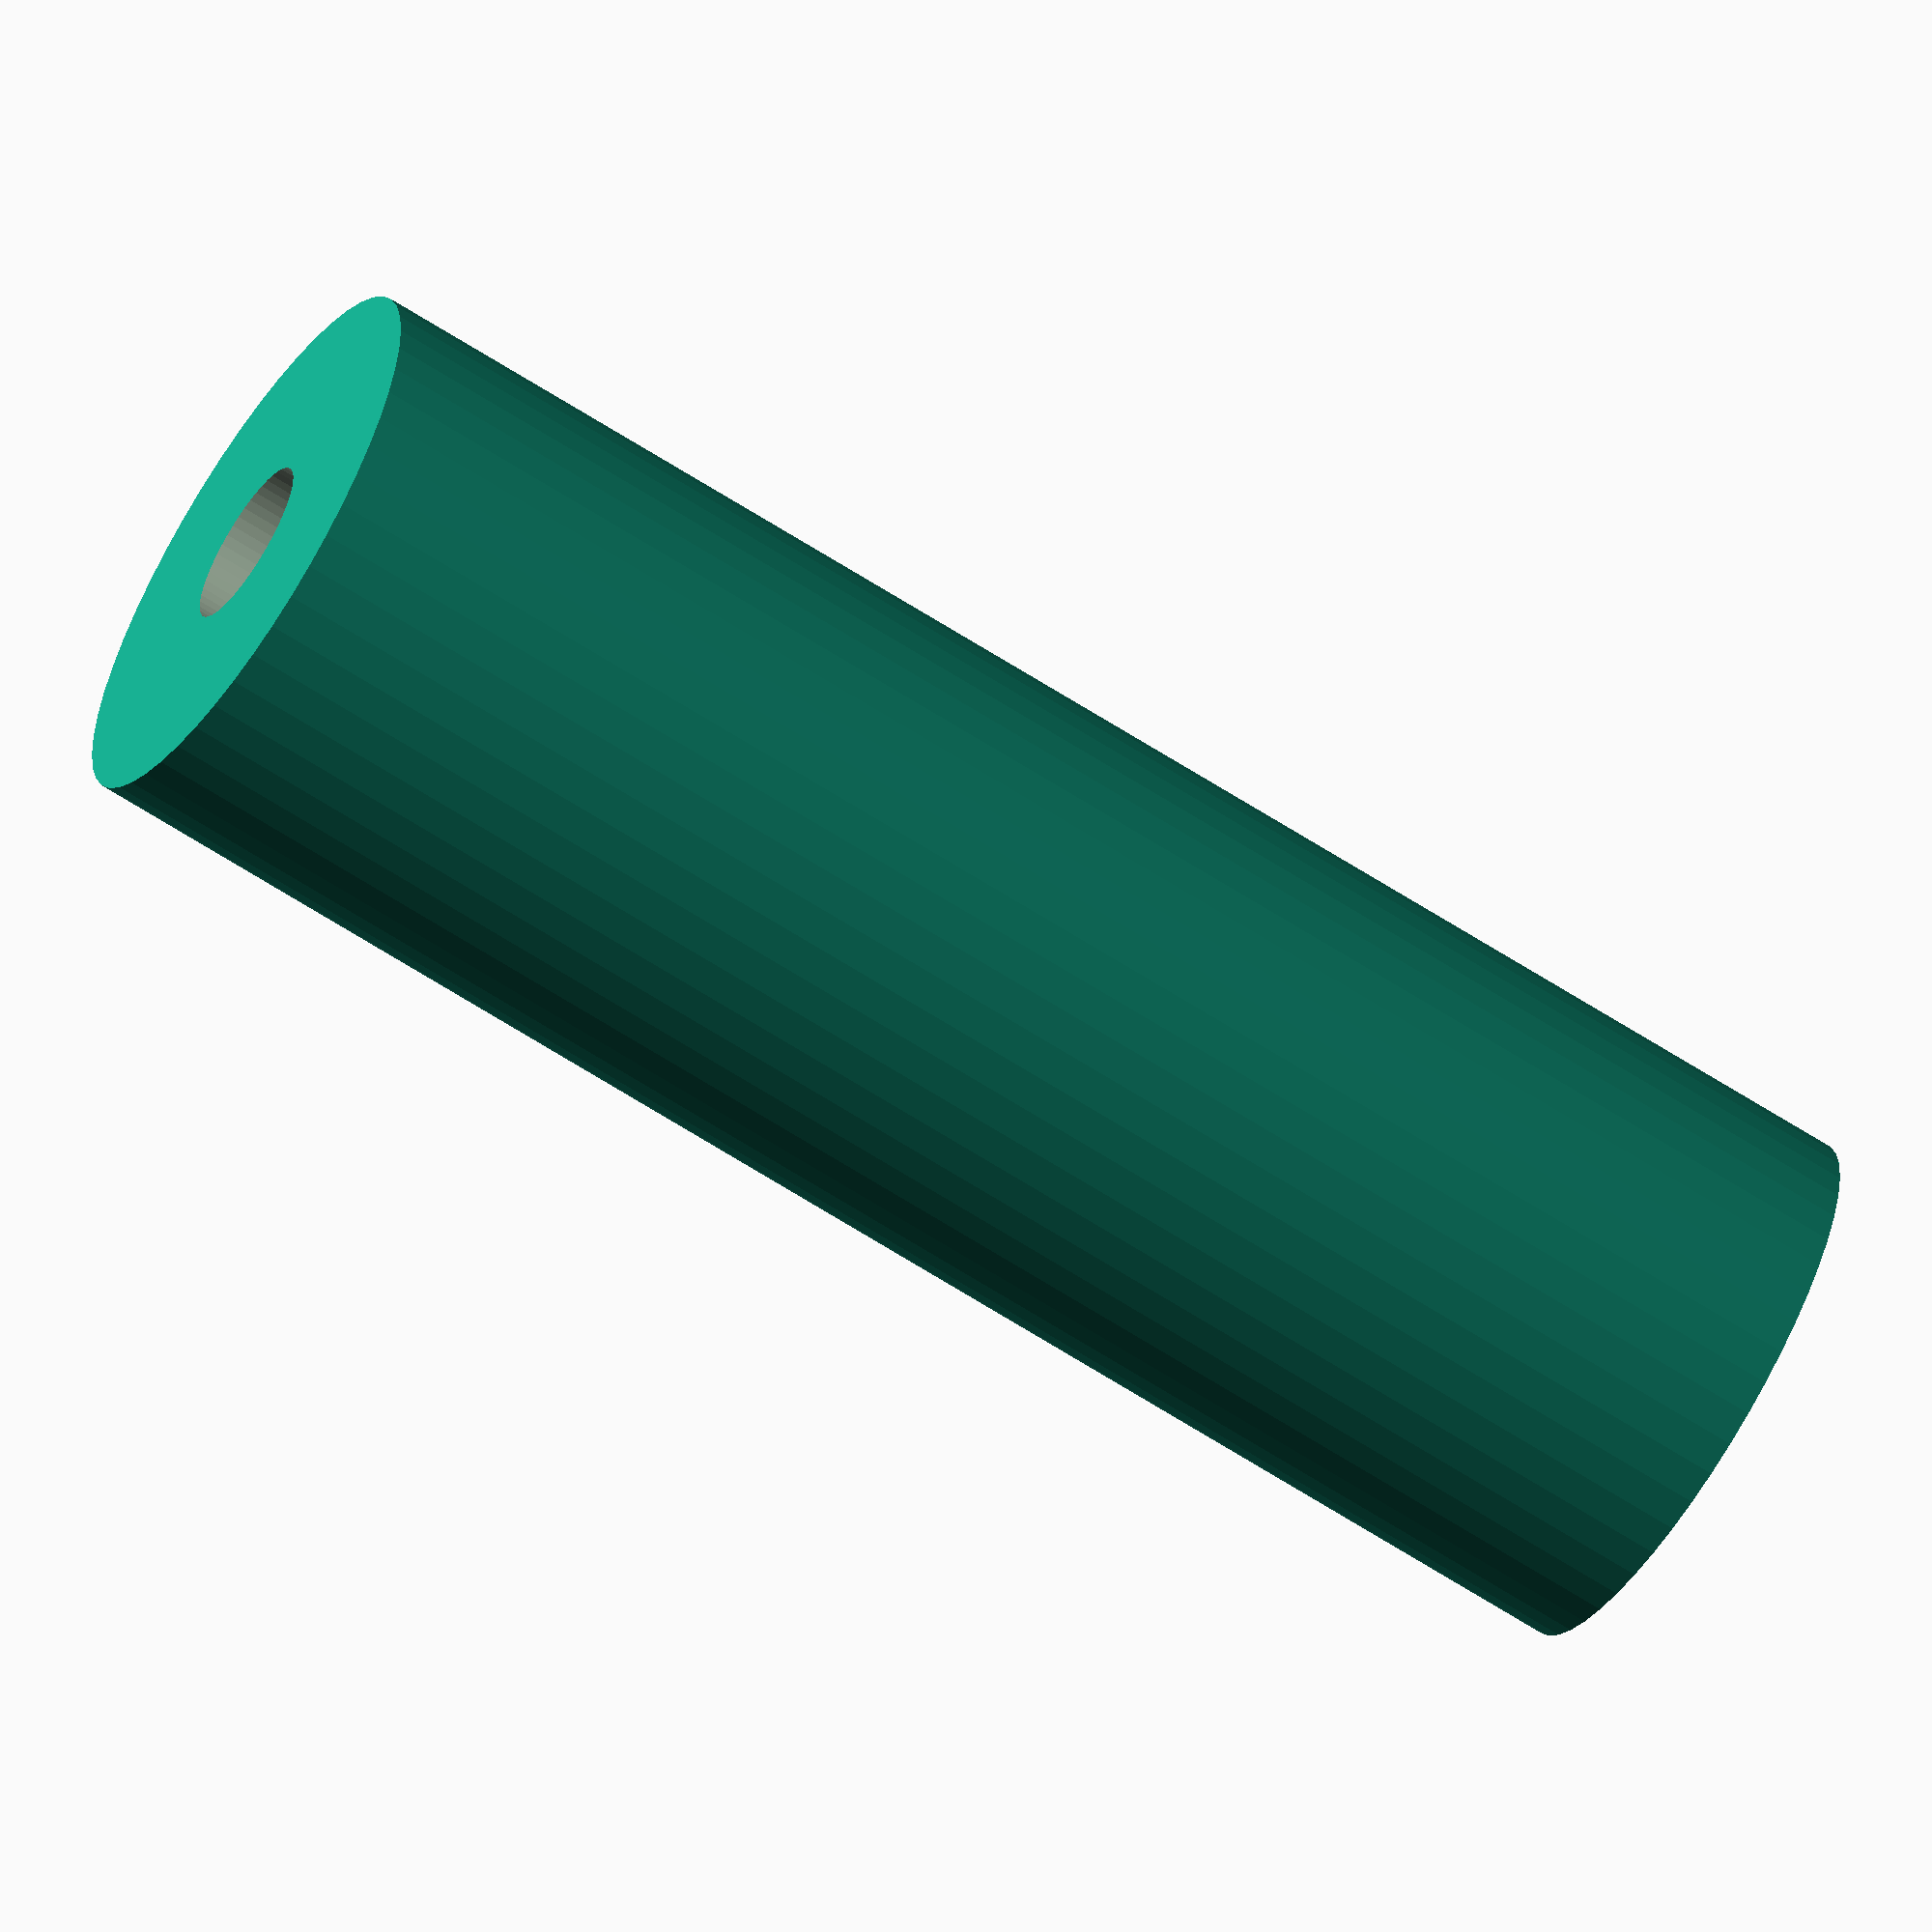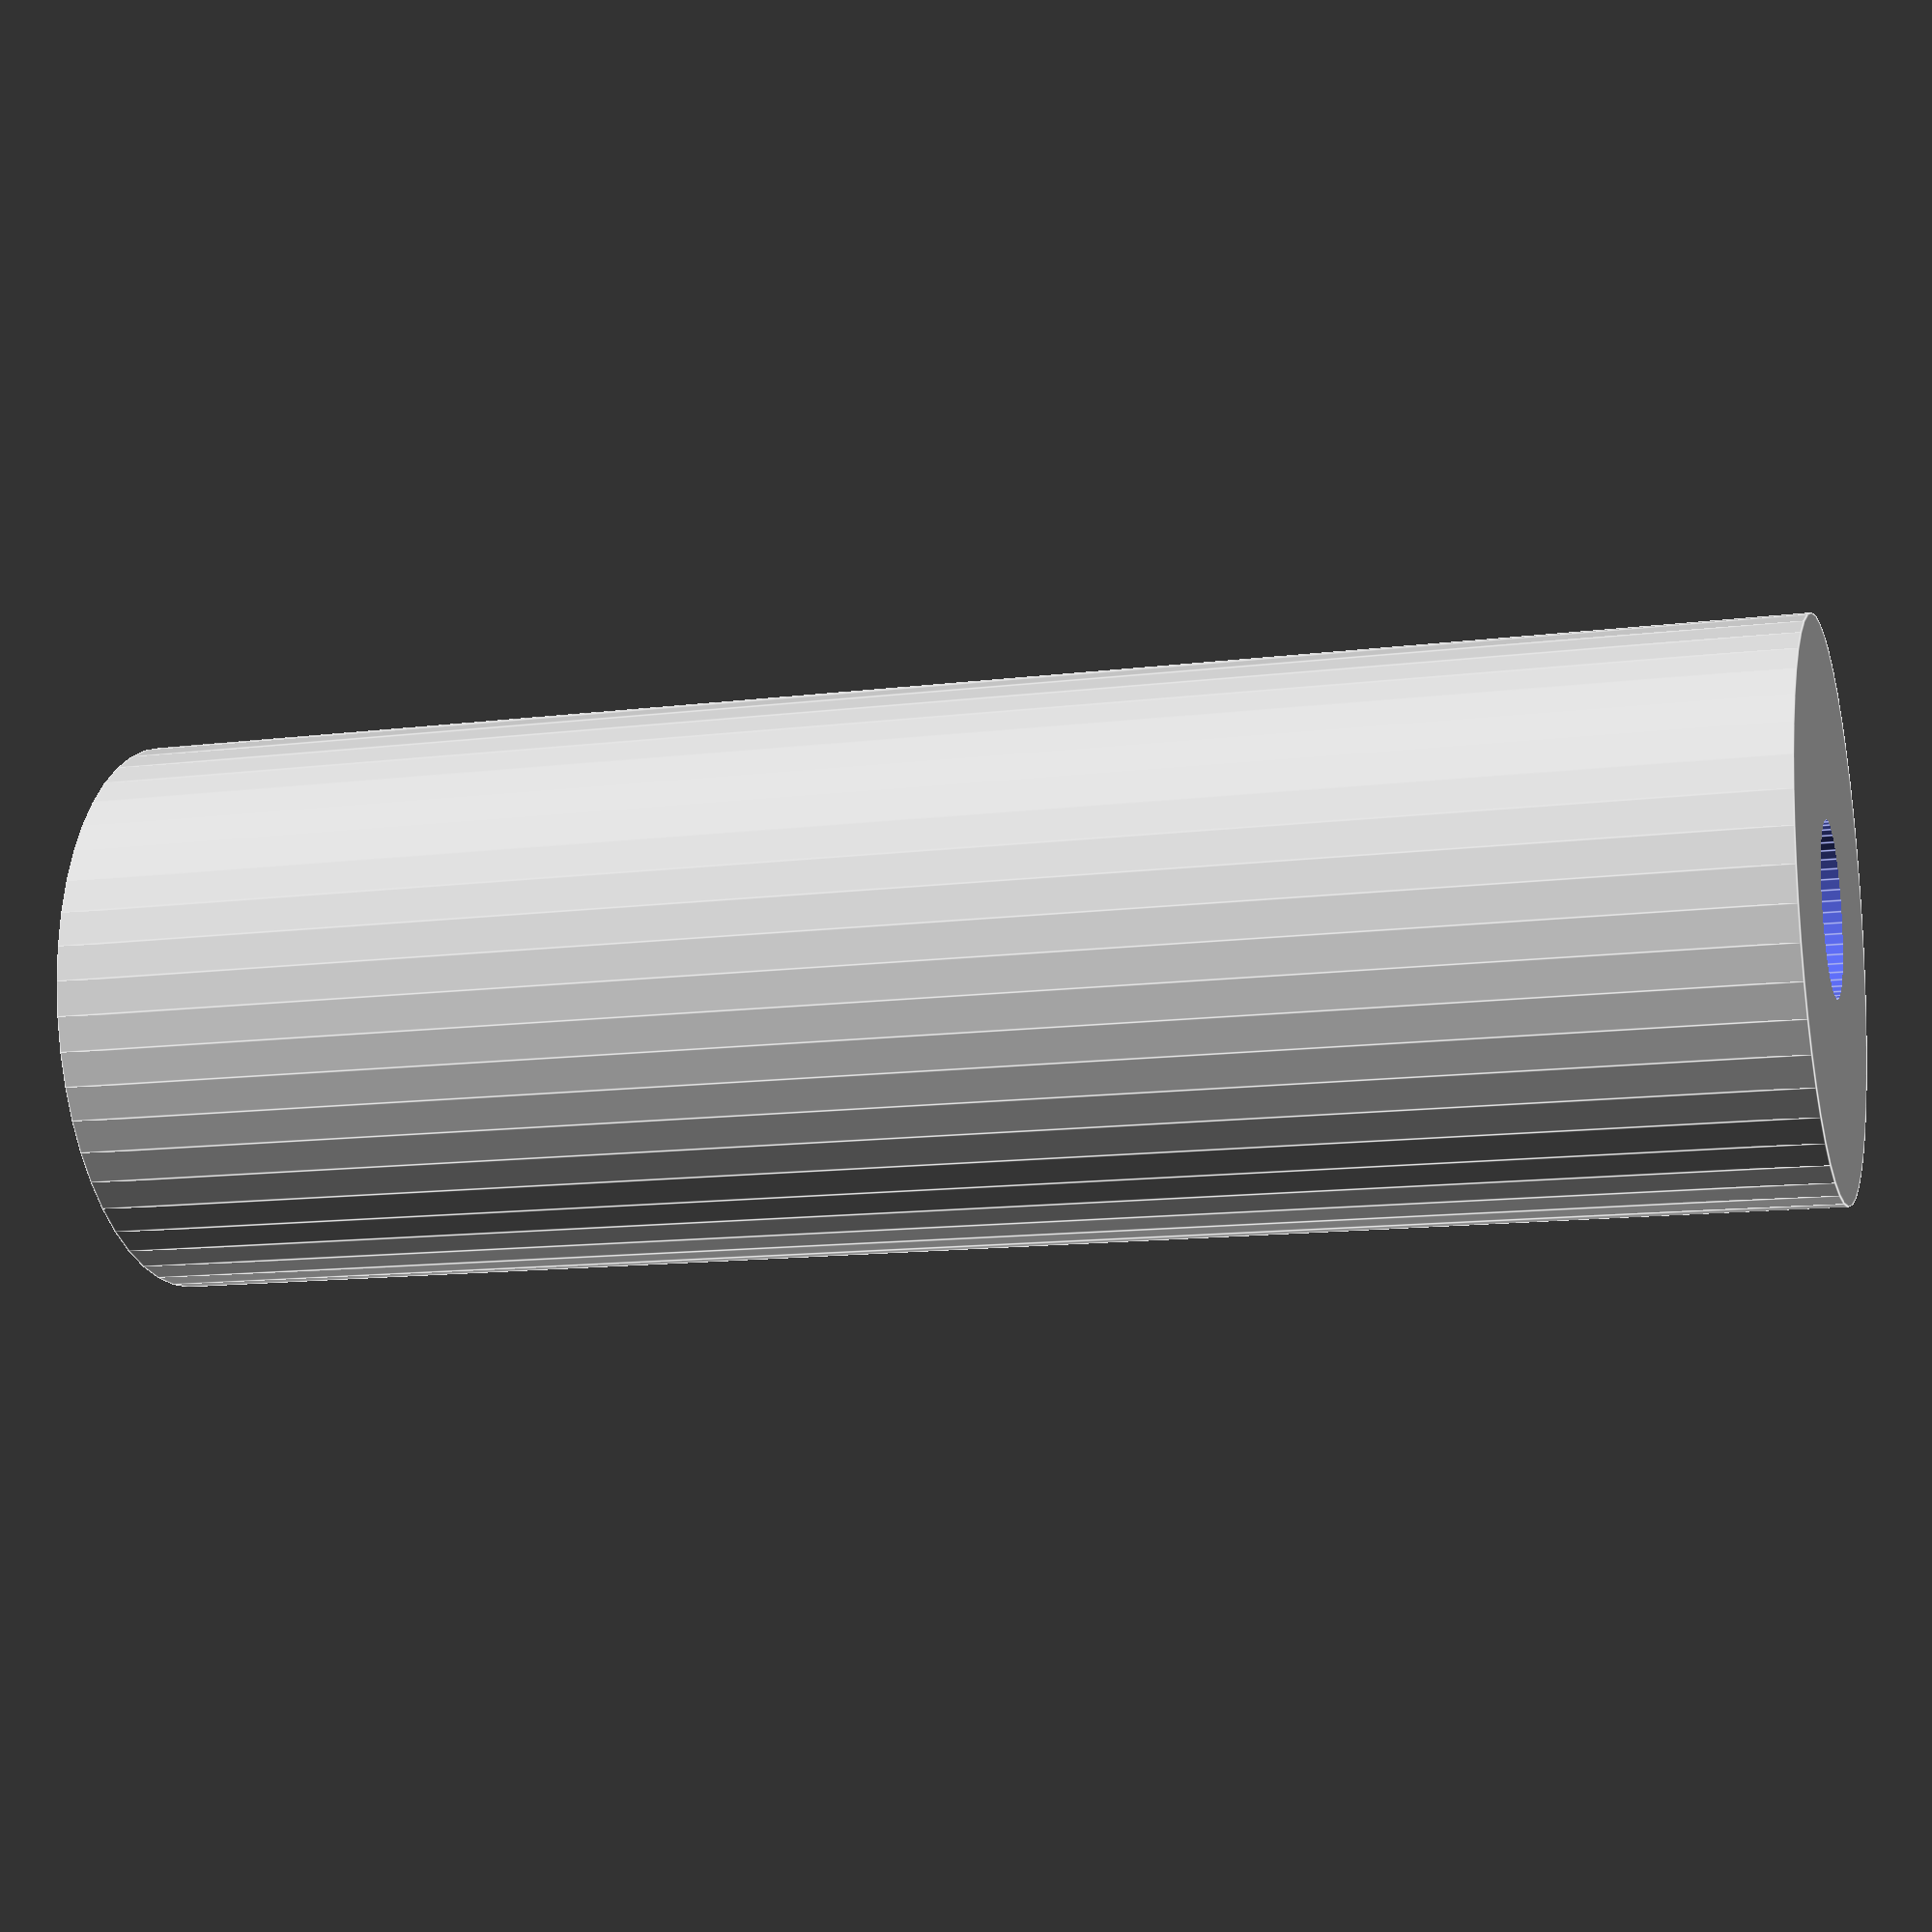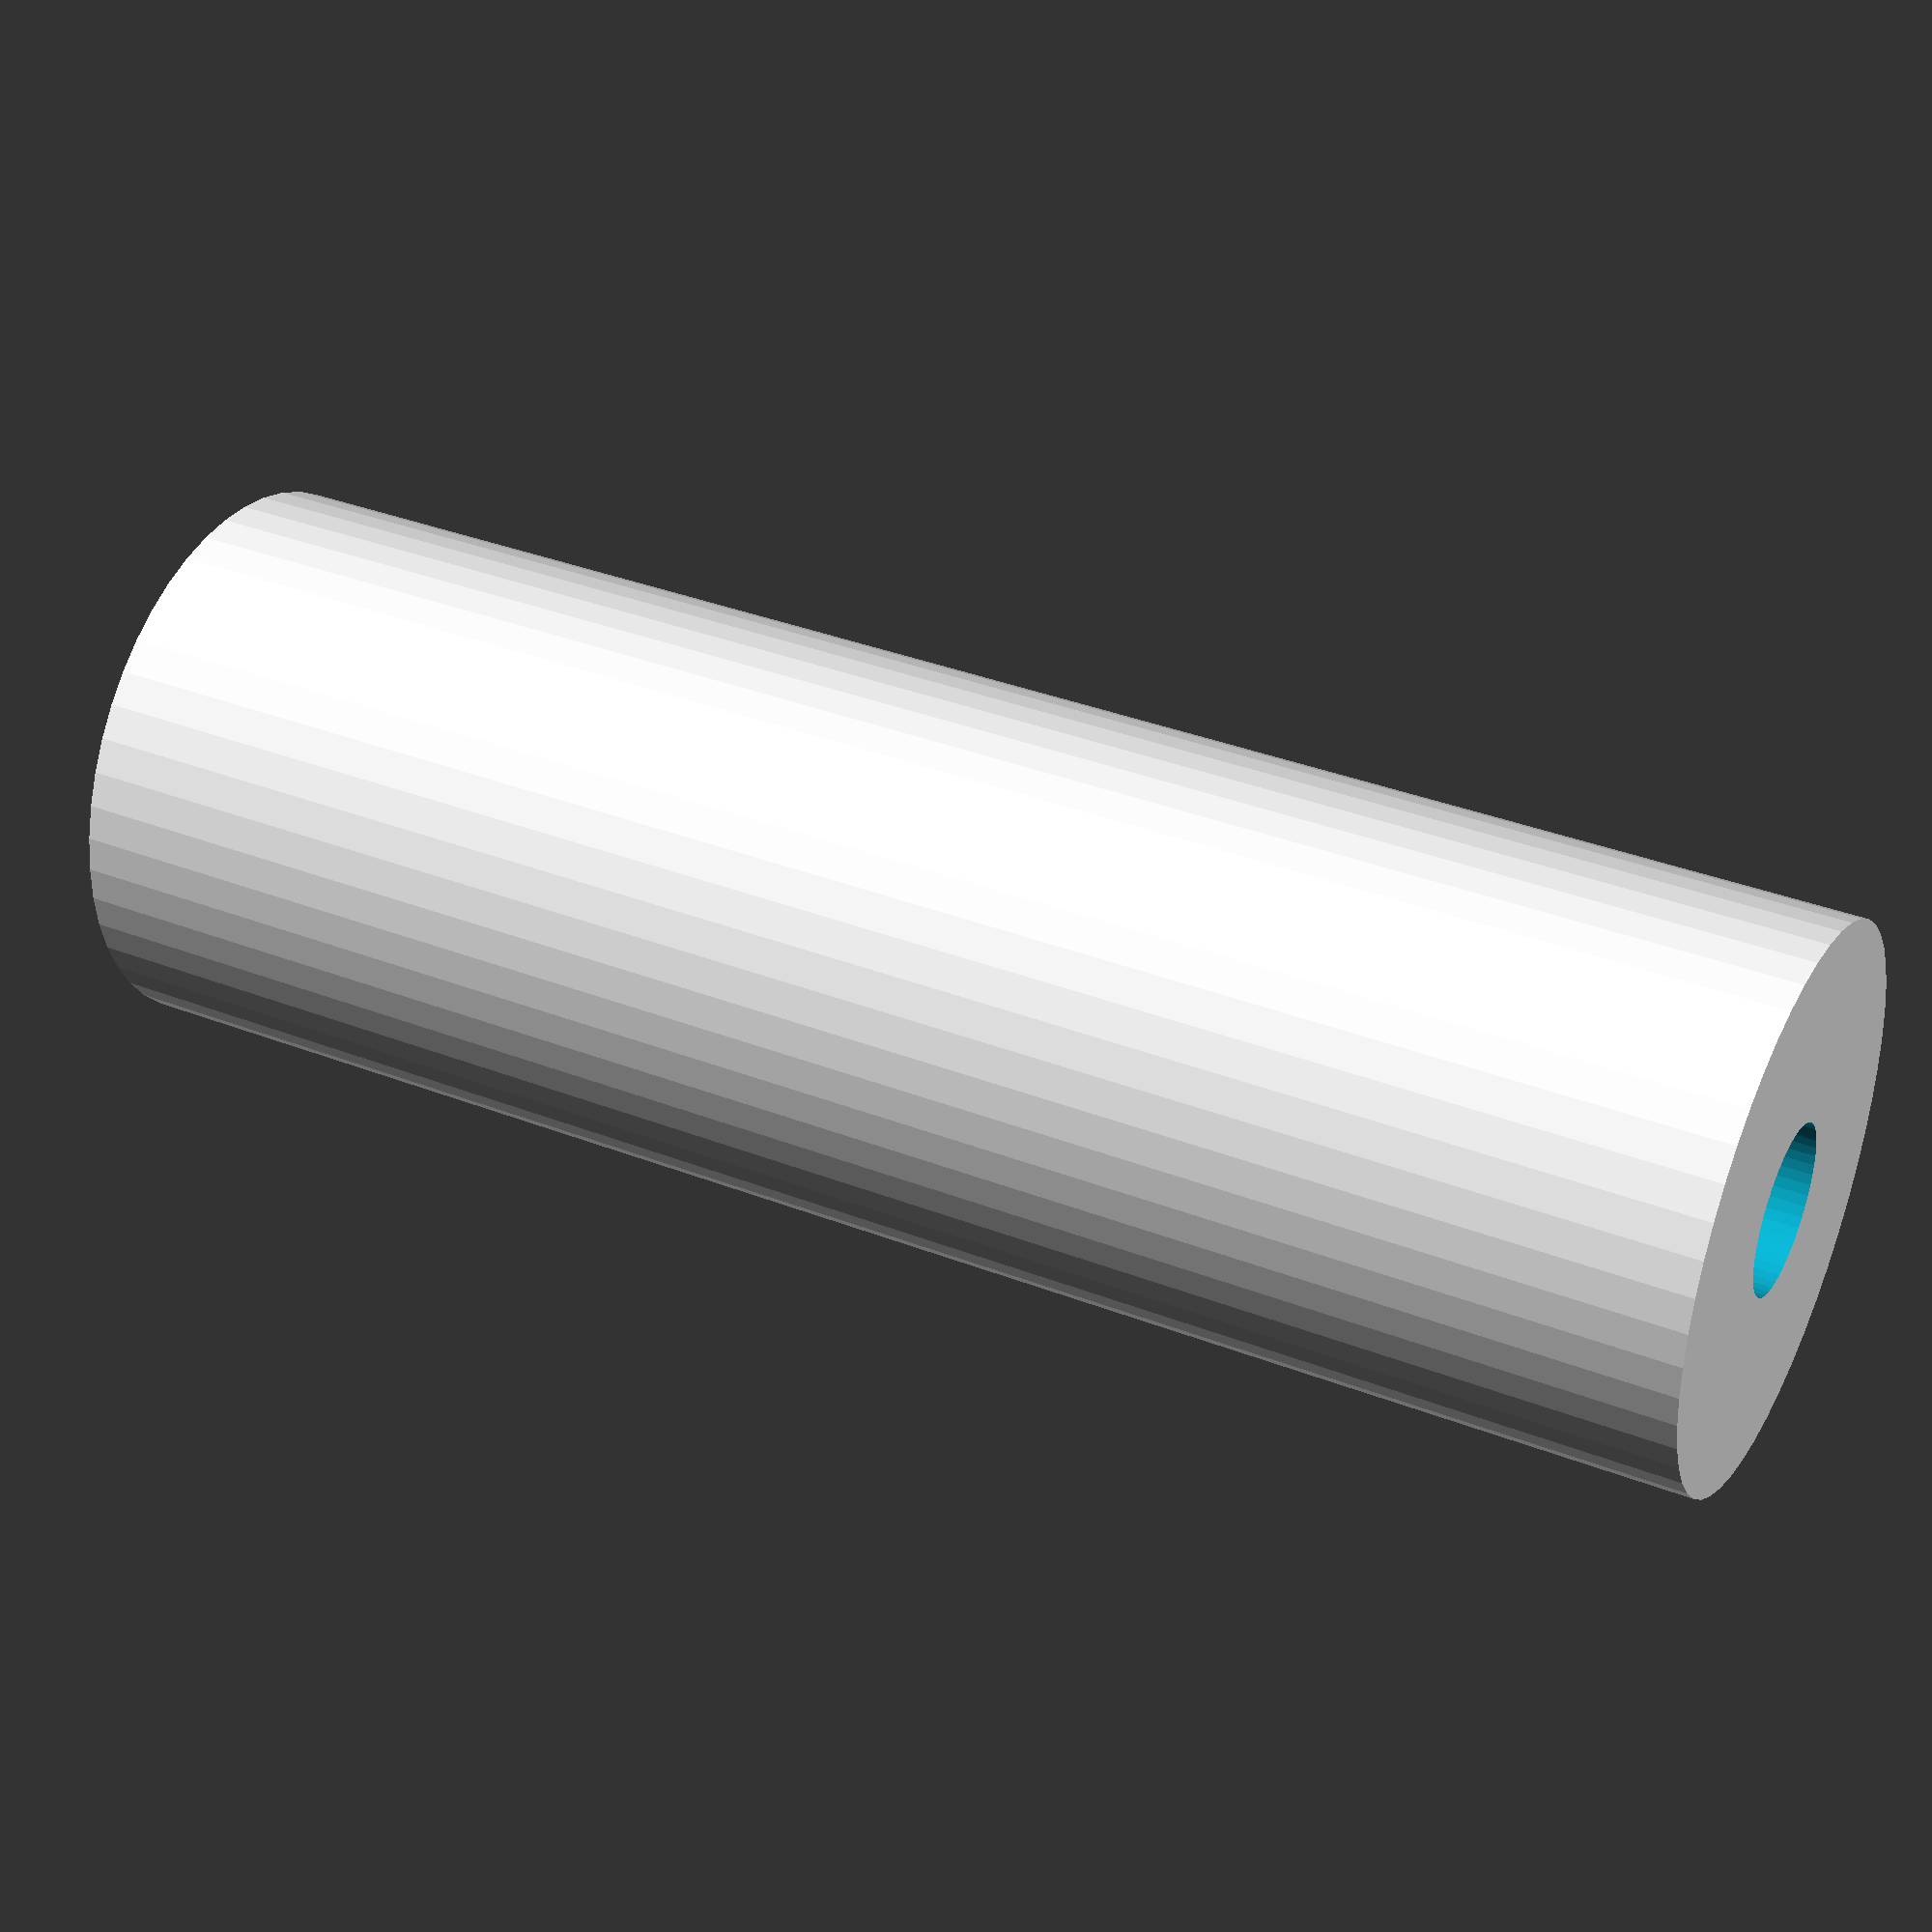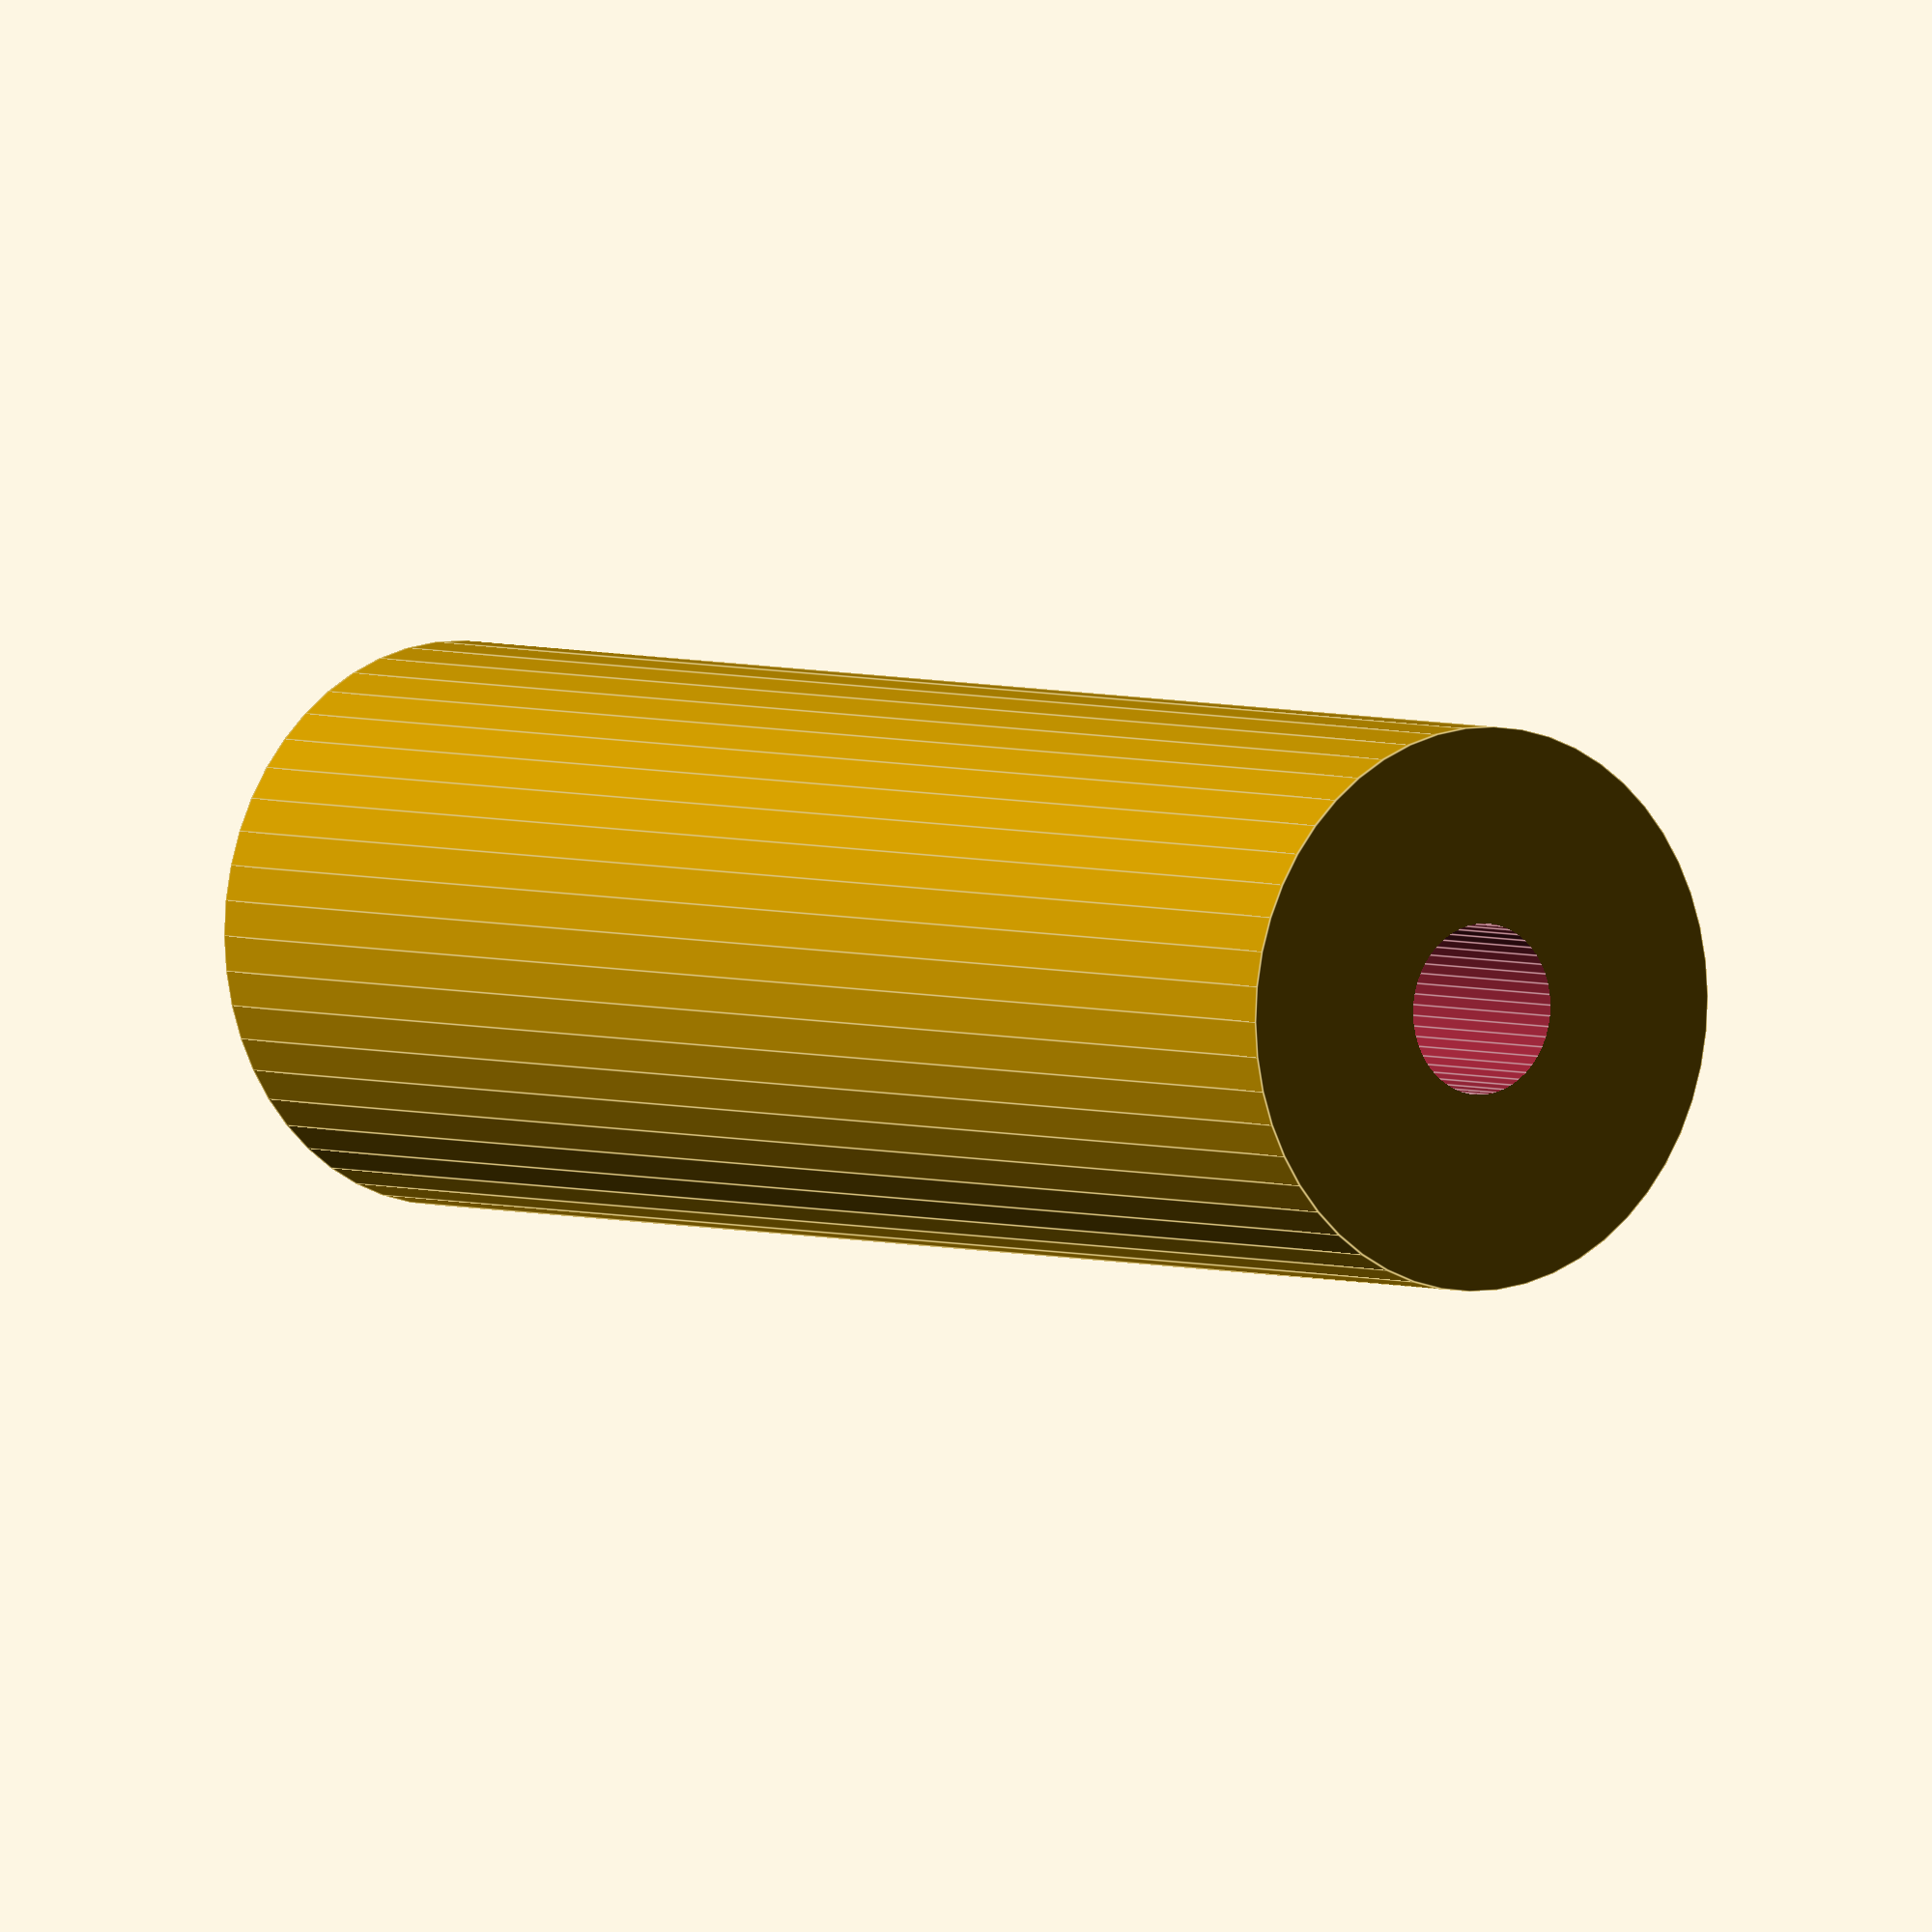
<openscad>
$fn = 50;


difference() {
	union() {
		translate(v = [0, 0, -42.5000000000]) {
			cylinder(h = 85, r = 14.0000000000);
		}
	}
	union() {
		translate(v = [0, 0, -100.0000000000]) {
			cylinder(h = 200, r = 4.2500000000);
		}
	}
}
</openscad>
<views>
elev=244.6 azim=80.4 roll=123.1 proj=o view=wireframe
elev=192.7 azim=190.0 roll=253.5 proj=p view=edges
elev=144.0 azim=283.5 roll=63.1 proj=p view=solid
elev=356.4 azim=345.1 roll=323.1 proj=o view=edges
</views>
